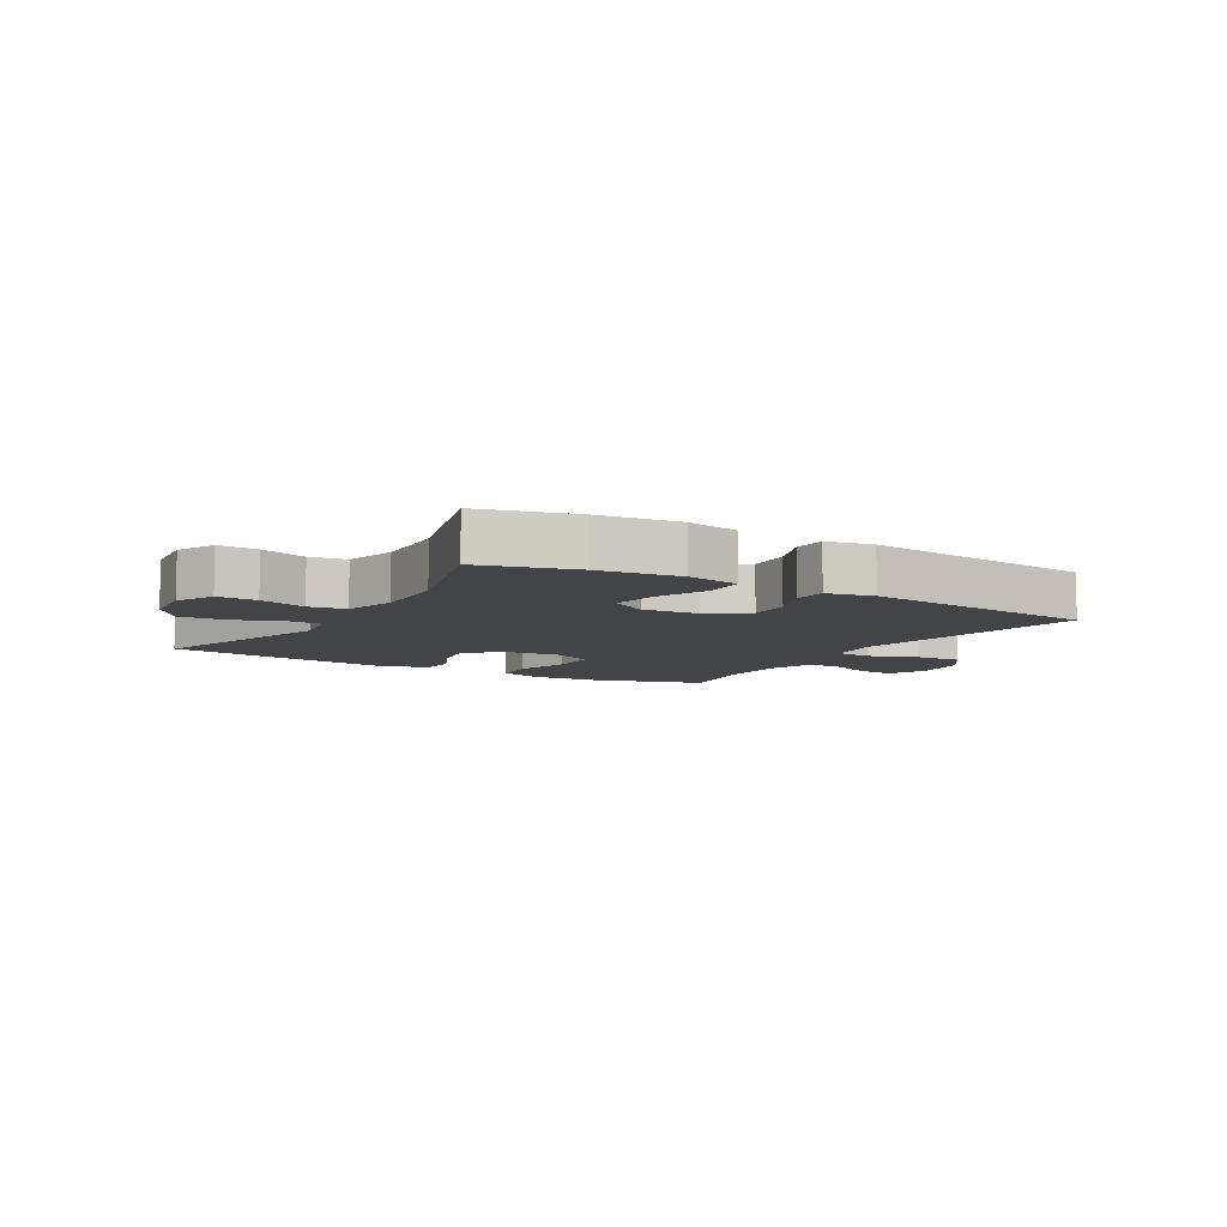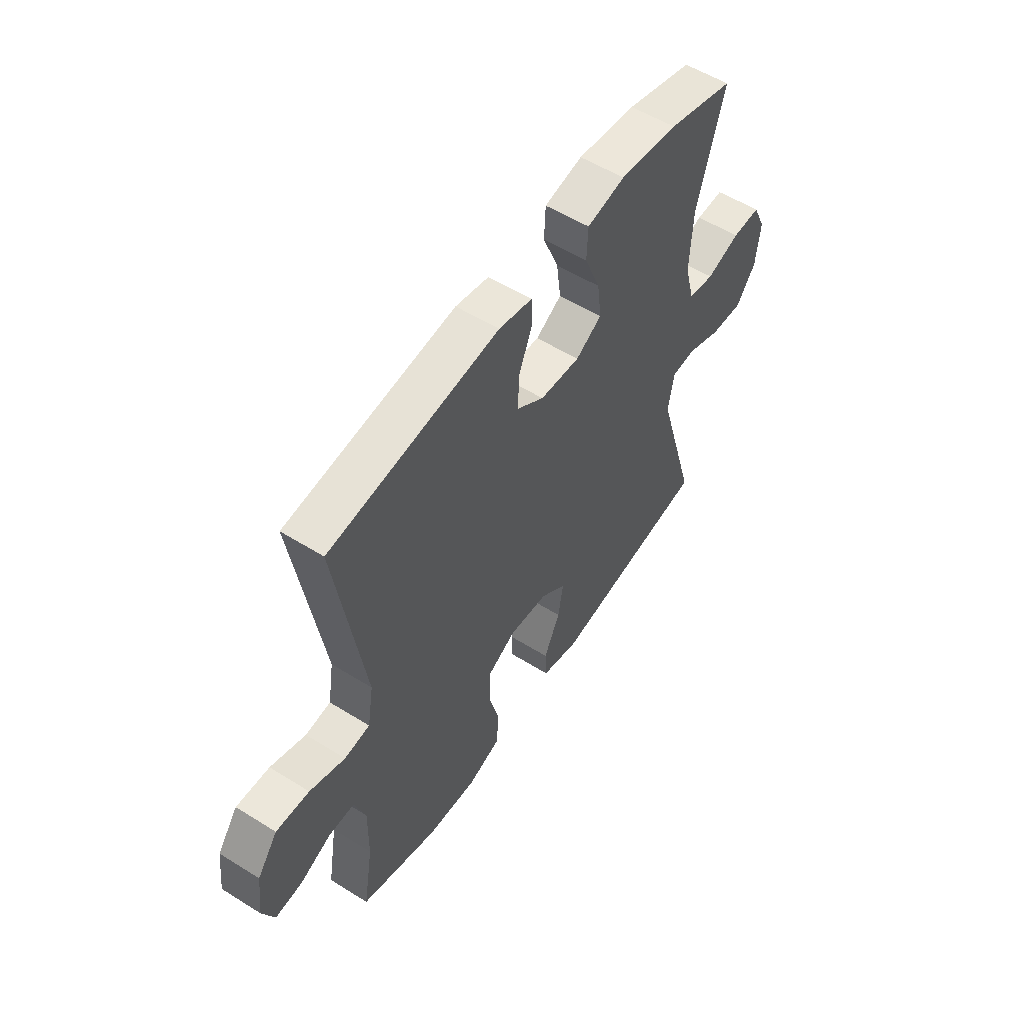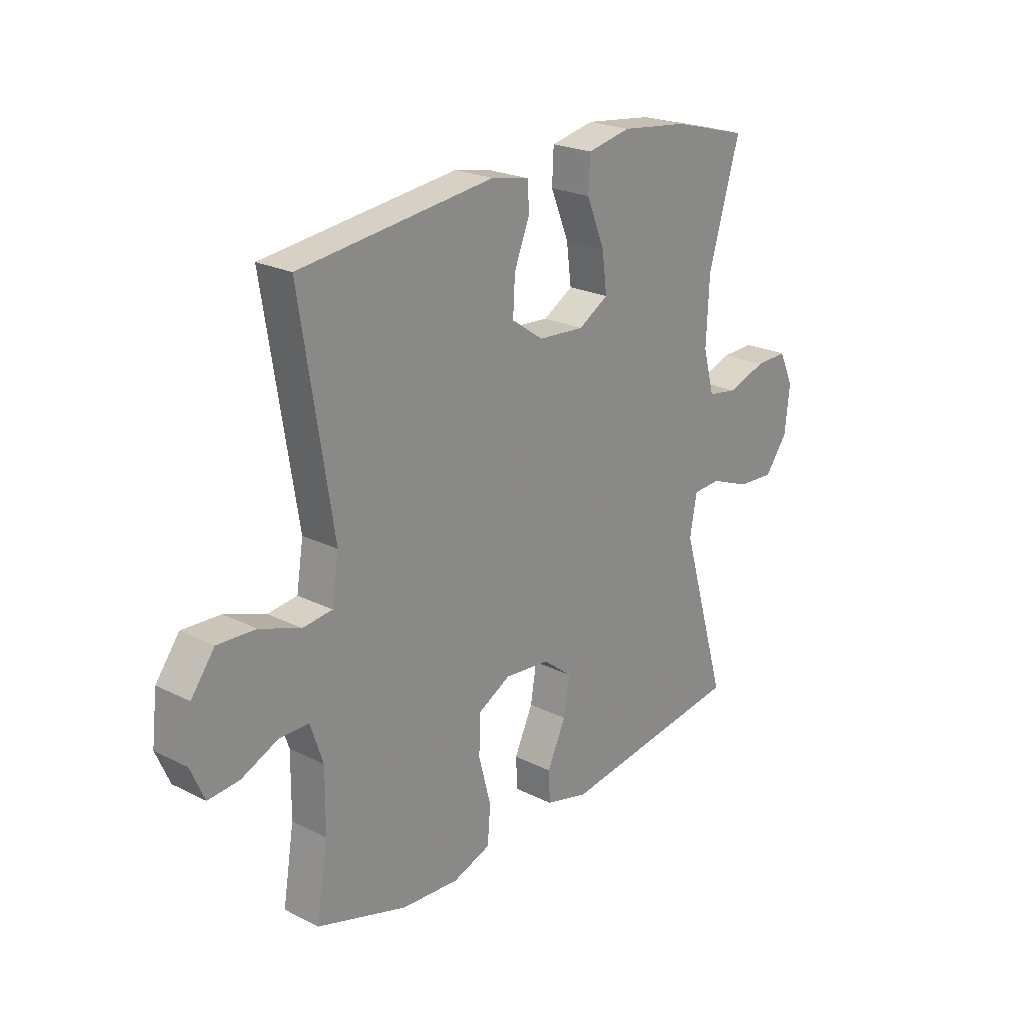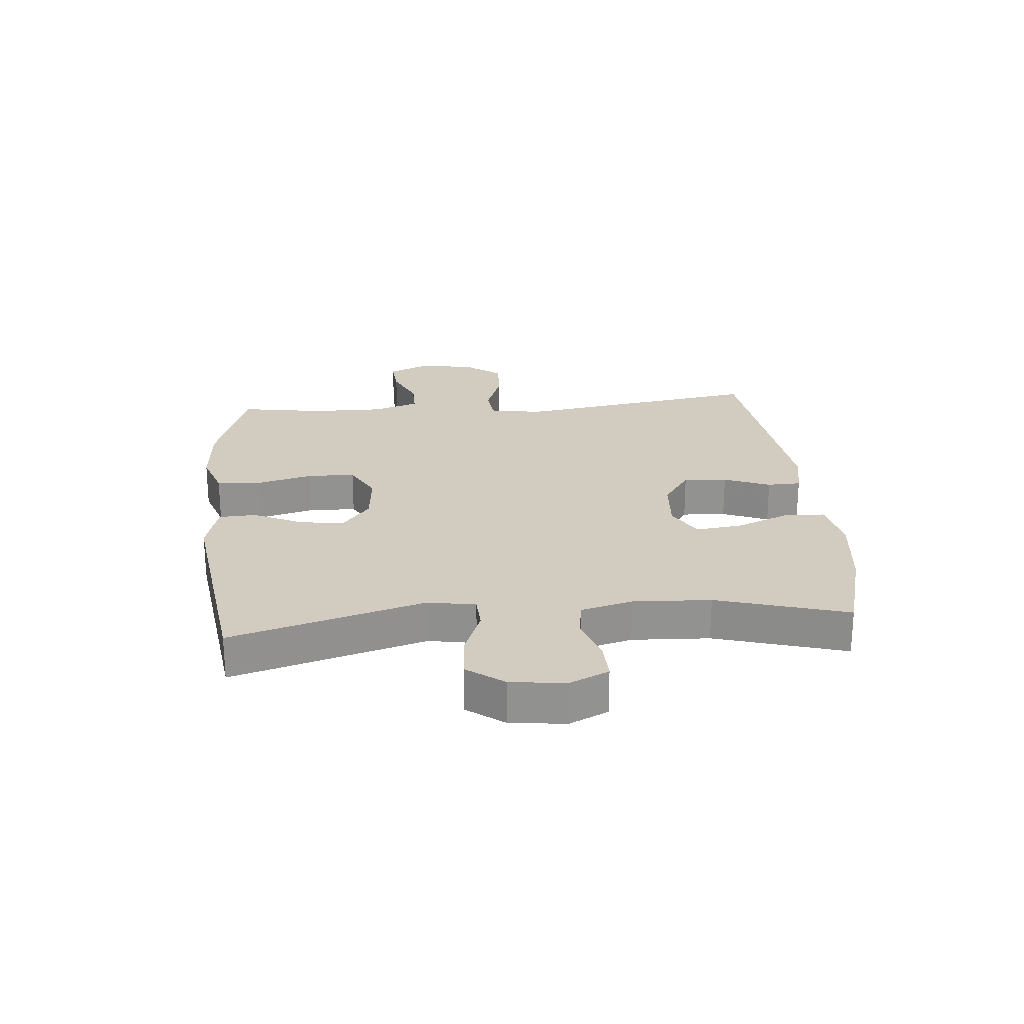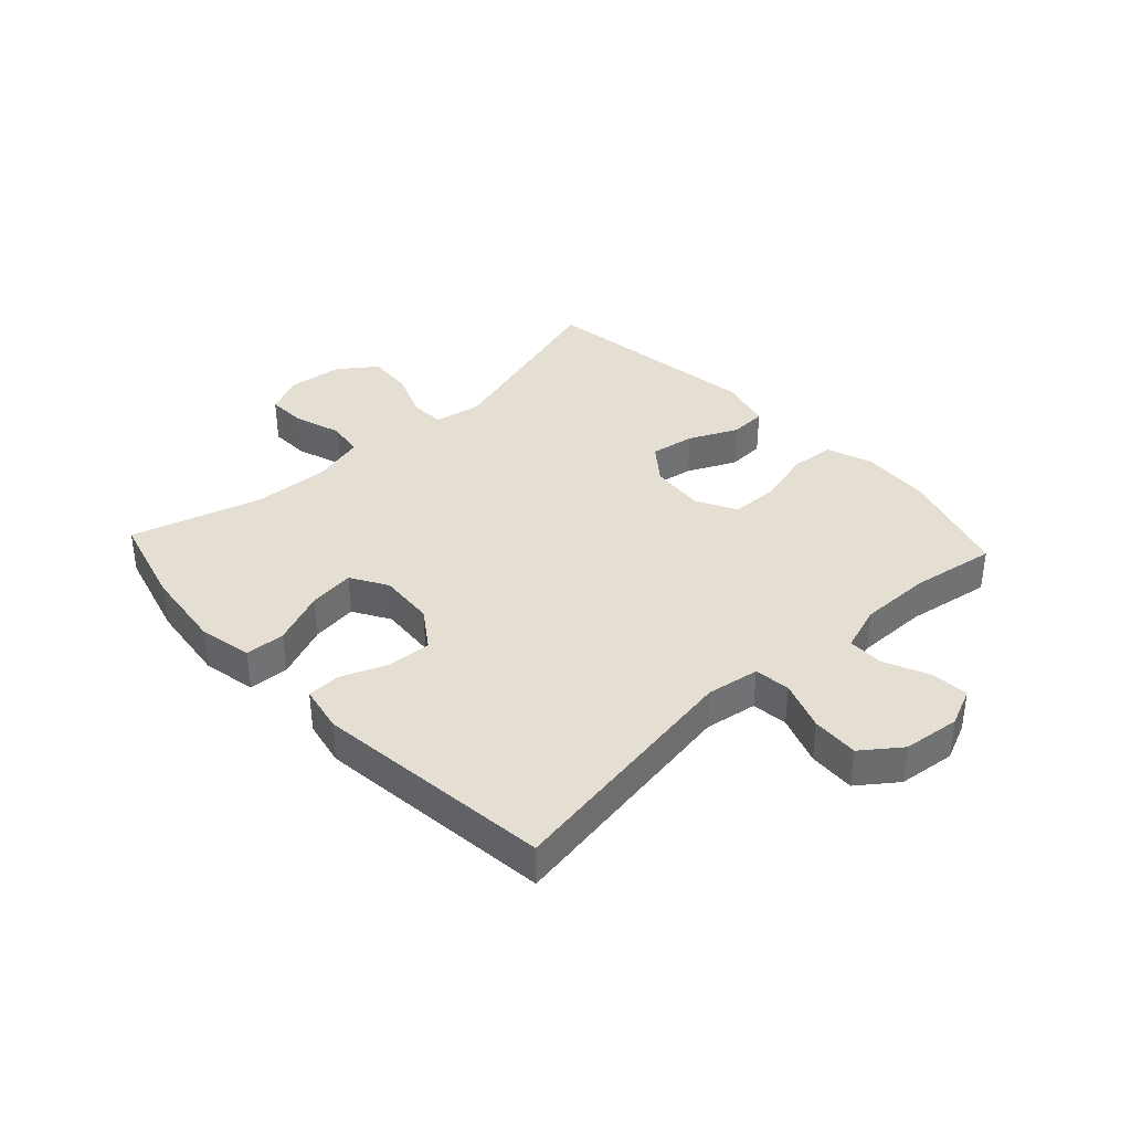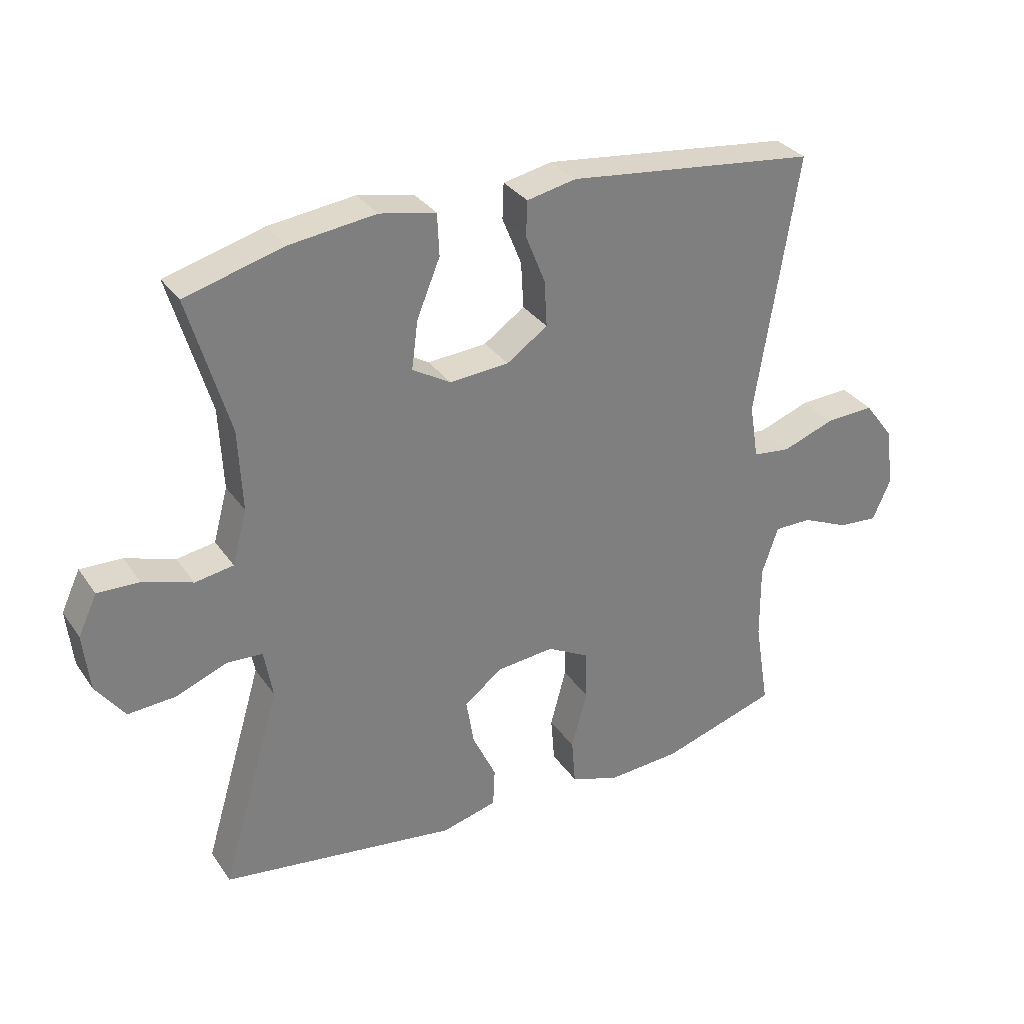
<metadata>
{"format":"obj","ext":"obj","renderer":"f3d","projection":"perspective","resolution":1024,"background":"white","views":[{"elev":-7.8,"azim":-30.9,"up":"+Y"},{"elev":55.0,"azim":123.4,"up":"+Z"},{"elev":23.0,"azim":130.4,"up":"+Z"},{"elev":24.0,"azim":-95.0,"up":"+Y"},{"elev":37.2,"azim":47.1,"up":"+Y"},{"elev":31.7,"azim":-28.8,"up":"+Z"}]}
</metadata>
<code>
v 0.5 0.07 -0.5
v 0.315 0.07 -0.558
v 0.197 0.07 -0.566
v 0.12 0.07 -0.539
v 0.114 0.07 -0.465
v 0.139 0.07 -0.371
v 0.137 0.07 -0.292
v 0.07 0.07 -0.256
v -0.022 0.07 -0.265
v -0.082 0.07 -0.312
v -0.07 0.07 -0.386
v -0.032 0.07 -0.467
v -0.035 0.07 -0.529
v -0.123 0.07 -0.552
v -0.5 0.07 -0.5
v -0.405 0.07 -0.178
v -0.419 0.07 -0.099
v -0.476 0.07 -0.096
v -0.557 0.07 -0.128
v -0.633 0.07 -0.133
v -0.679 0.07 -0.071
v -0.689 0.07 0.021
v -0.659 0.07 0.085
v -0.593 0.07 0.083
v -0.514 0.07 0.057
v -0.453 0.07 0.067
v -0.43 0.07 0.153
v -0.436 0.07 0.282
v -0.5 0.07 0.5
v -0.344 0.07 0.543
v -0.207 0.07 0.56
v -0.118 0.07 0.542
v -0.115 0.07 0.475
v -0.152 0.07 0.385
v -0.162 0.07 0.308
v -0.101 0.07 0.272
v -0.007 0.07 0.279
v 0.058 0.07 0.324
v 0.054 0.07 0.397
v 0.023 0.07 0.474
v 0.025 0.07 0.53
v 0.103 0.07 0.546
v 0.5 0.07 0.5
v 0.434 0.07 0.085
v 0.448 0.07 -0.003
v 0.508 0.07 -0.01
v 0.591 0.07 0.02
v 0.669 0.07 0.024
v 0.717 0.07 -0.04
v 0.728 0.07 -0.135
v 0.7 0.07 -0.199
v 0.637 0.07 -0.194
v 0.562 0.07 -0.161
v 0.502 0.07 -0.161
v 0.476 0.07 -0.238
v 0.477 0.07 -0.359
v 0.5 0 -0.5
v 0.315 0 -0.558
v 0.197 0 -0.566
v 0.12 0 -0.539
v 0.114 0 -0.465
v 0.139 0 -0.371
v 0.137 0 -0.292
v 0.07 0 -0.256
v -0.022 0 -0.265
v -0.082 0 -0.312
v -0.07 0 -0.386
v -0.032 0 -0.467
v -0.035 0 -0.529
v -0.123 0 -0.552
v -0.5 0 -0.5
v -0.405 0 -0.178
v -0.419 0 -0.099
v -0.476 0 -0.096
v -0.557 0 -0.128
v -0.633 0 -0.133
v -0.679 0 -0.071
v -0.689 0 0.021
v -0.659 0 0.085
v -0.593 0 0.083
v -0.514 0 0.057
v -0.453 0 0.067
v -0.43 0 0.153
v -0.436 0 0.282
v -0.5 0 0.5
v -0.344 0 0.543
v -0.207 0 0.56
v -0.118 0 0.542
v -0.115 0 0.475
v -0.152 0 0.385
v -0.162 0 0.308
v -0.101 0 0.272
v -0.007 0 0.279
v 0.058 0 0.324
v 0.054 0 0.397
v 0.023 0 0.474
v 0.025 0 0.53
v 0.103 0 0.546
v 0.5 0 0.5
v 0.434 0 0.085
v 0.448 0 -0.003
v 0.508 0 -0.01
v 0.591 0 0.02
v 0.669 0 0.024
v 0.717 0 -0.04
v 0.728 0 -0.135
v 0.7 0 -0.199
v 0.637 0 -0.194
v 0.562 0 -0.161
v 0.502 0 -0.161
v 0.476 0 -0.238
v 0.477 0 -0.359
f 50 51 52 53
f 50 53 54
f 49 50 54
f 46 47 48 49
f 45 46 49 54
f 41 42 43 44
f 39 40 41 44
f 38 39 44 45
f 37 38 45 54
f 31 32 33 34
f 31 34 35
f 28 29 30 31
f 27 28 31 35
f 26 27 35 36
f 22 23 24 25
f 22 25 26
f 21 22 26
f 18 19 20 21
f 17 18 21 26
f 13 14 15 16
f 11 12 13 16
f 10 11 16 17
f 9 10 17 26
f 3 4 5 6
f 3 6 7
f 56 1 2 3
f 55 56 3 7
f 8 9 26 36
f 36 37 54 55
f 7 8 36 55
f 109 108 107 106
f 110 109 106
f 110 106 105
f 105 104 103 102
f 110 105 102 101
f 100 99 98 97
f 100 97 96 95
f 101 100 95 94
f 110 101 94 93
f 90 89 88 87
f 91 90 87
f 87 86 85 84
f 91 87 84 83
f 92 91 83 82
f 81 80 79 78
f 82 81 78
f 82 78 77
f 77 76 75 74
f 82 77 74 73
f 72 71 70 69
f 72 69 68 67
f 73 72 67 66
f 82 73 66 65
f 62 61 60 59
f 63 62 59
f 59 58 57 112
f 63 59 112 111
f 92 82 65 64
f 111 110 93 92
f 111 92 64 63
f 1 57 58 2
f 2 58 59 3
f 3 59 60 4
f 4 60 61 5
f 5 61 62 6
f 6 62 63 7
f 7 63 64 8
f 8 64 65 9
f 9 65 66 10
f 10 66 67 11
f 11 67 68 12
f 12 68 69 13
f 13 69 70 14
f 14 70 71 15
f 15 71 72 16
f 16 72 73 17
f 17 73 74 18
f 18 74 75 19
f 19 75 76 20
f 20 76 77 21
f 21 77 78 22
f 22 78 79 23
f 23 79 80 24
f 24 80 81 25
f 25 81 82 26
f 26 82 83 27
f 27 83 84 28
f 28 84 85 29
f 29 85 86 30
f 30 86 87 31
f 31 87 88 32
f 32 88 89 33
f 33 89 90 34
f 34 90 91 35
f 35 91 92 36
f 36 92 93 37
f 37 93 94 38
f 38 94 95 39
f 39 95 96 40
f 40 96 97 41
f 41 97 98 42
f 42 98 99 43
f 43 99 100 44
f 44 100 101 45
f 45 101 102 46
f 46 102 103 47
f 47 103 104 48
f 48 104 105 49
f 49 105 106 50
f 50 106 107 51
f 51 107 108 52
f 52 108 109 53
f 53 109 110 54
f 54 110 111 55
f 55 111 112 56
f 56 112 57 1

</code>
